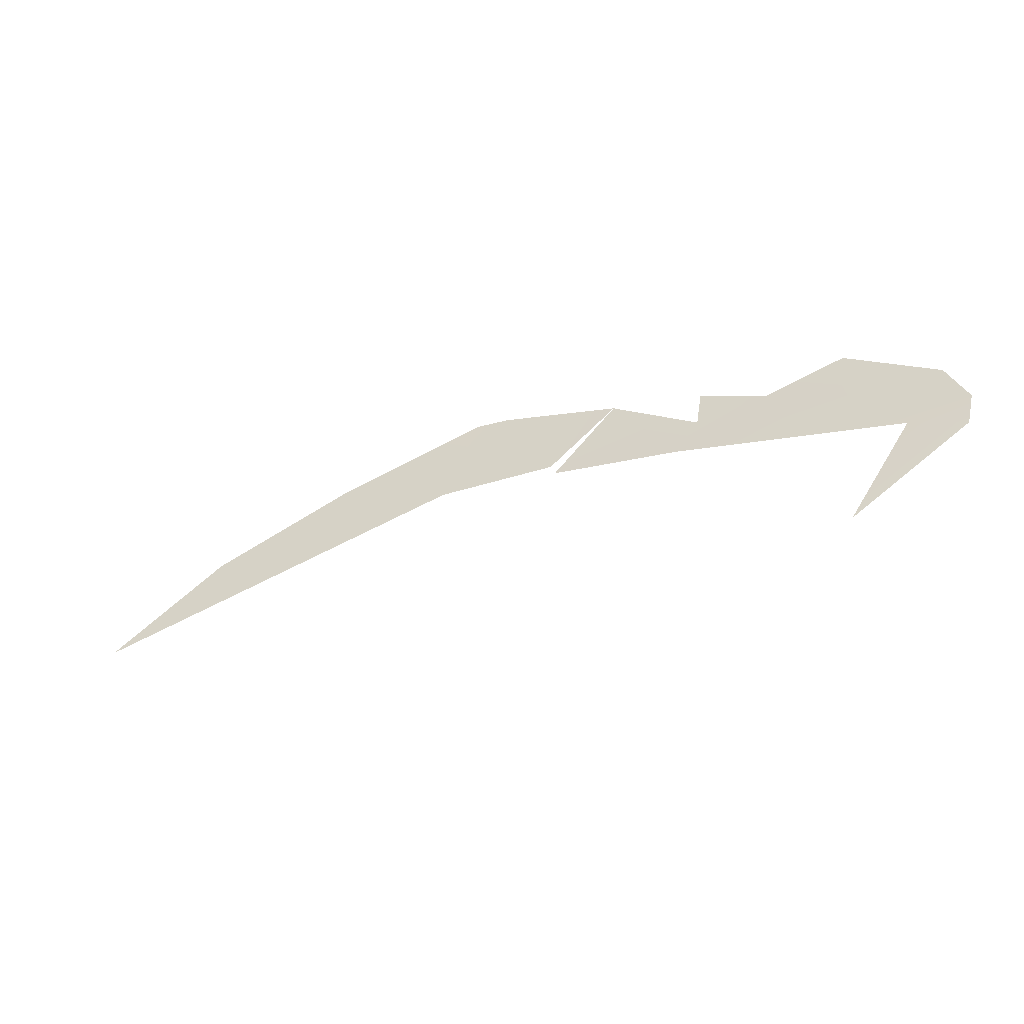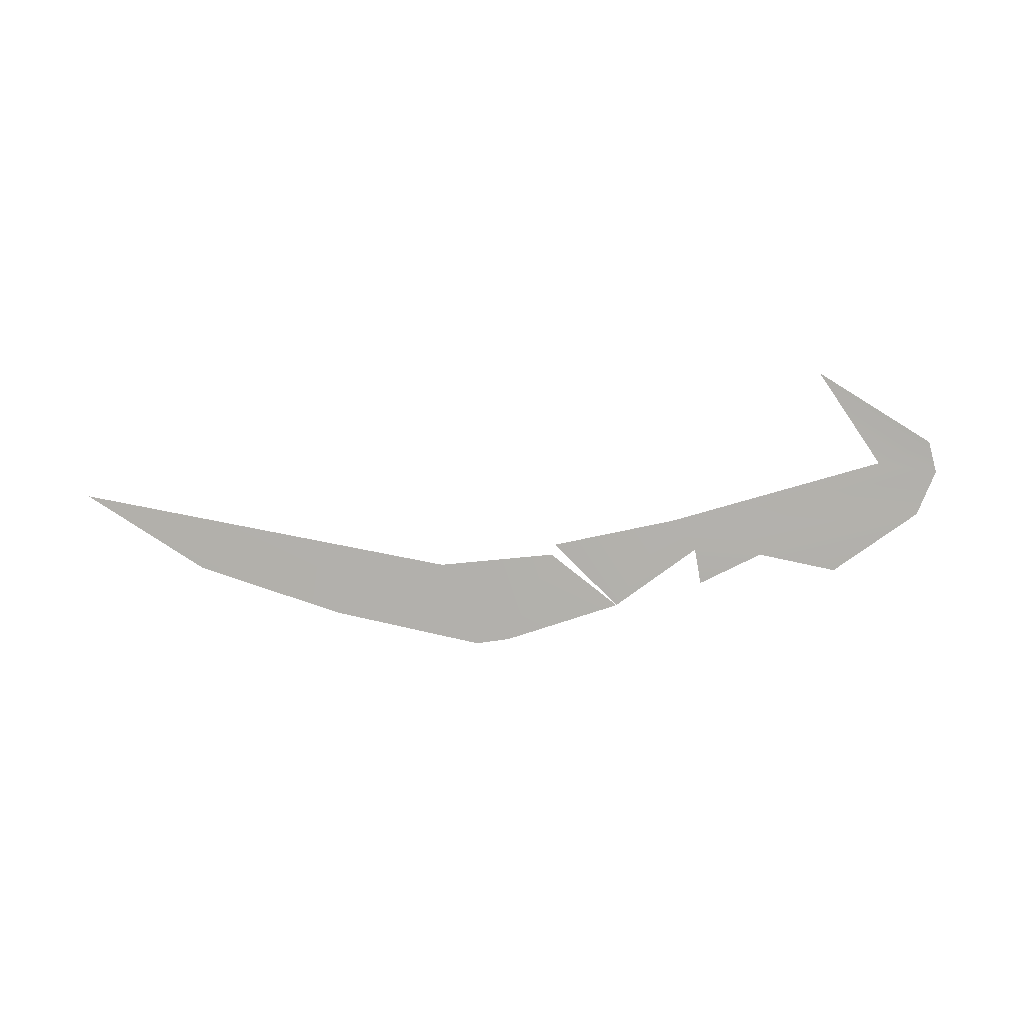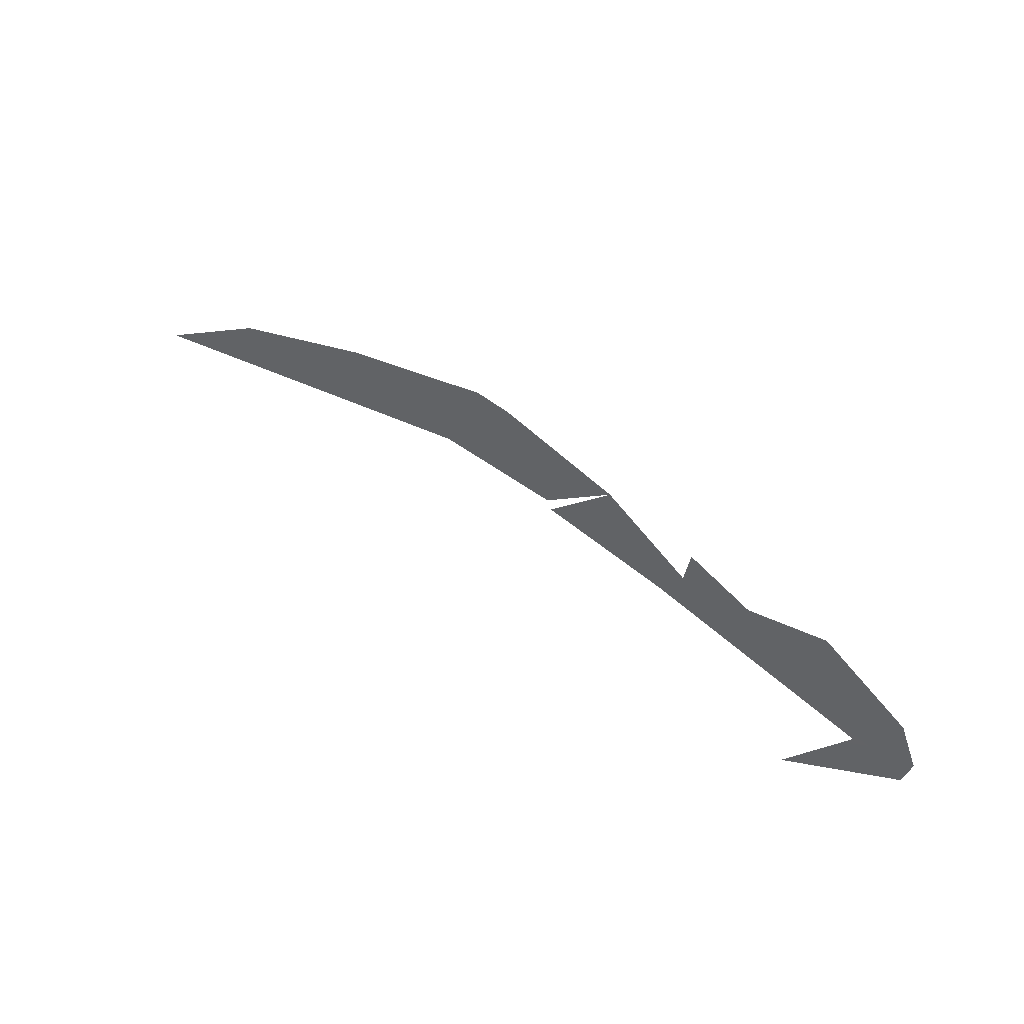
<metadata>
{"format":"obj","ext":"obj","renderer":"f3d","projection":"perspective","resolution":1024,"background":"white","views":[{"elev":-46.3,"azim":-156.3,"up":"+Z"},{"elev":-78.8,"azim":-179.3,"up":"+Y"},{"elev":50.2,"azim":-143.6,"up":"+Z"}]}
</metadata>
<code>
g pb_Mesh610818
v -2.993 0.2243 0.629
v -6.219 0.2165 0.3928
v -6.551 0.2207 -0.3975
v -2.095 0.2147 1.021
v -2.203 0.2211 1.665
v -3.316 0.2164 1.132
v 2.644 0.2259 1.256
v 2.004 0.2226 2.788
v 1.404 0.2169 2.707
v 7.134 0.2318 1.262
v 2.644 0.2259 1.256
v 9.188 0.228 -0.1304
v -6.406 0.2128 -0.9617
v -5.489 0.2312 -0.5747
v -6.551 0.2207 -0.3975
v -4.362 0.2274 -2.261
v -5.489 0.2312 -0.5747
v -6.406 0.2128 -0.9617
v 4.615 0.2338 2.16
v 2.004 0.2226 2.788
v 2.644 0.2259 1.256
v 2.644 0.2259 1.256
v 7.134 0.2318 1.262
v 4.615 0.2338 2.16
v 0.588 0.2224 1.086
v 1.404 0.2169 2.707
v -0.624 0.2214 2.075
v 0.588 0.2224 1.086
v 2.644 0.2259 1.256
v 1.404 0.2169 2.707
v -4.699 0.2219 1.449
v -6.219 0.2165 0.3928
v -3.316 0.2164 1.132
v -3.316 0.2164 1.132
v -6.219 0.2165 0.3928
v -2.993 0.2243 0.629
v -2.993 0.2243 0.629
v -1.678 0.2217 0.4646
v -3.316 0.2164 1.132
v -1.678 0.2217 0.4646
v -2.095 0.2147 1.021
v -3.316 0.2164 1.132
v -1.678 0.2217 0.4646
v -0.624 0.2214 2.075
v -2.095 0.2147 1.021
v -0.624 0.2214 2.075
v -1.678 0.2217 0.4646
v 0.5154 0.2182 0.8944
v -5.489 0.2312 -0.5747
v -1.678 0.2217 0.4646
v -6.551 0.2207 -0.3975
v -1.678 0.2217 0.4646
v -2.993 0.2243 0.629
v -6.551 0.2207 -0.3975
g pb_Mesh610818_0
f 3 2 1
f 6 5 4
f 9 8 7
f 12 11 10
f 15 14 13
f 18 17 16
f 21 20 19
f 24 23 22
f 27 26 25
f 30 29 28
f 33 32 31
f 36 35 34
f 39 38 37
f 42 41 40
f 45 44 43
f 48 47 46
f 51 50 49
f 54 53 52

</code>
